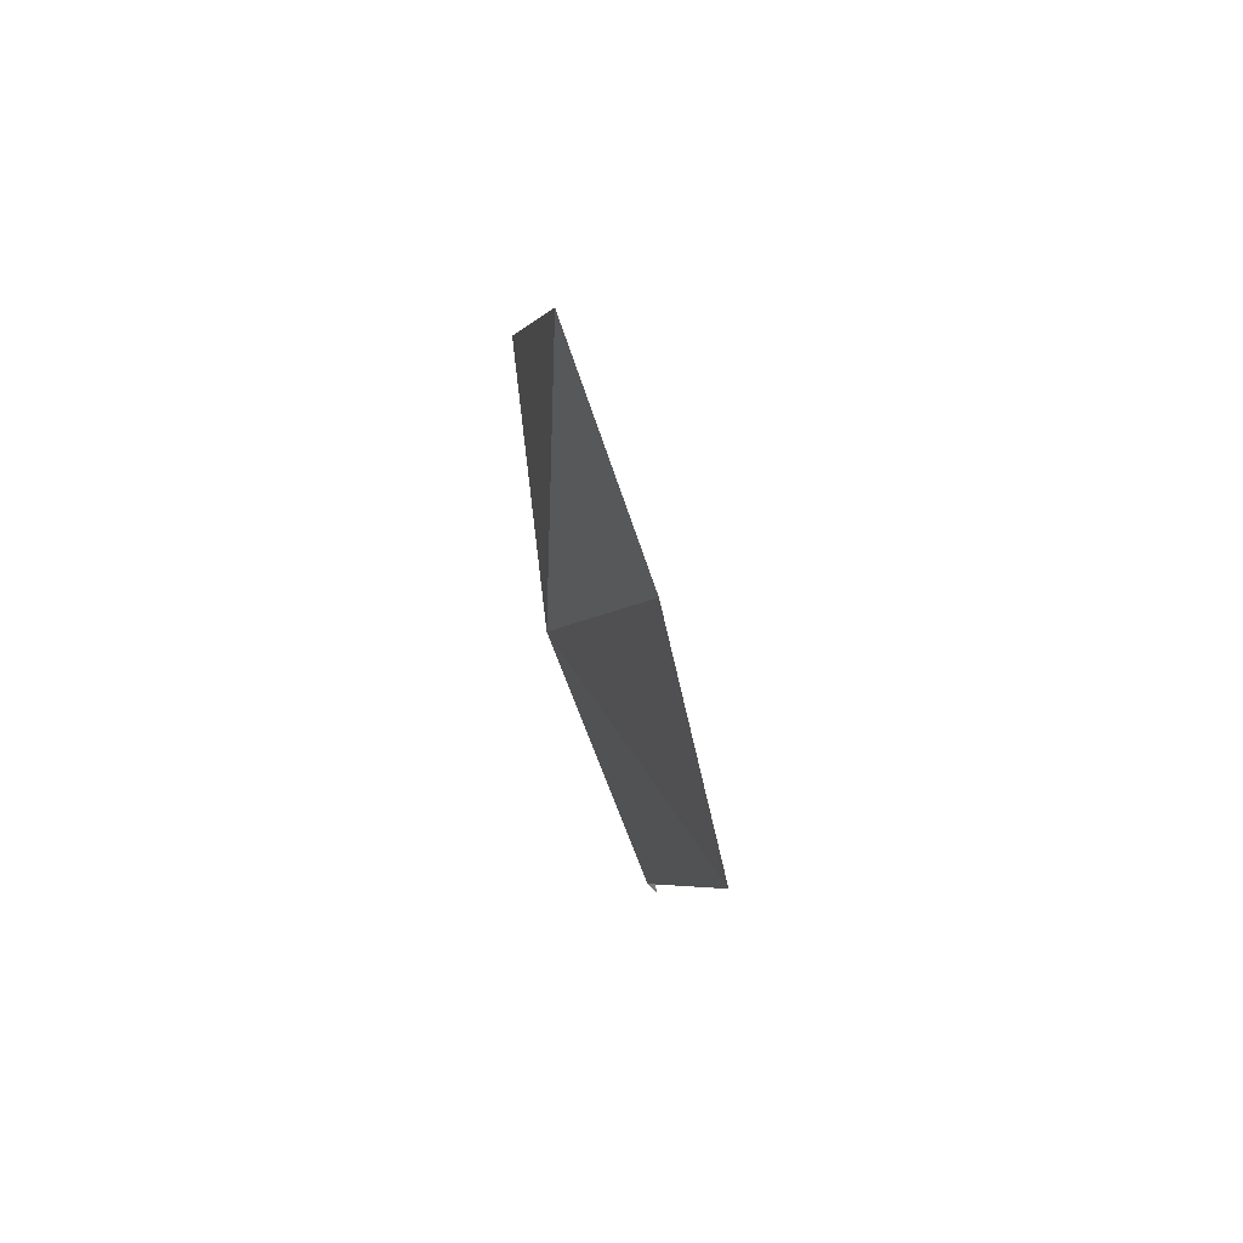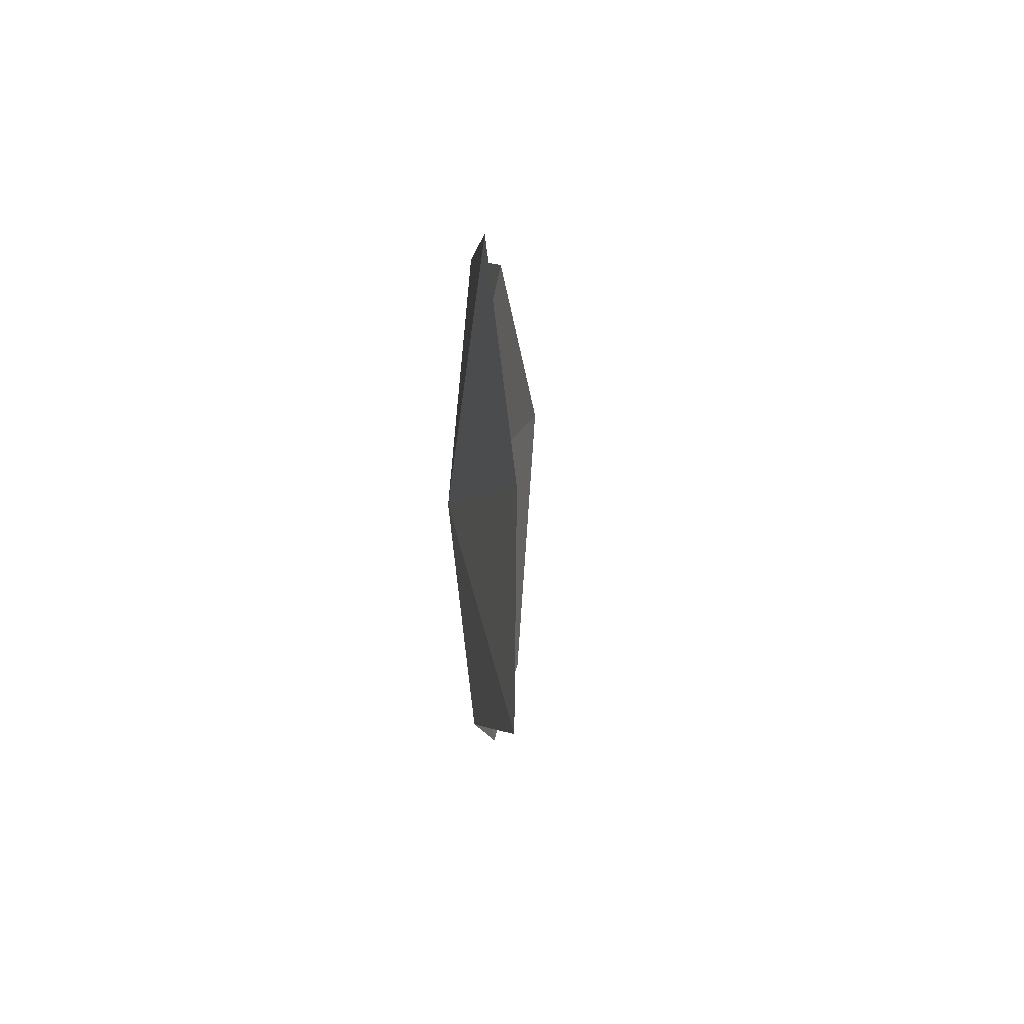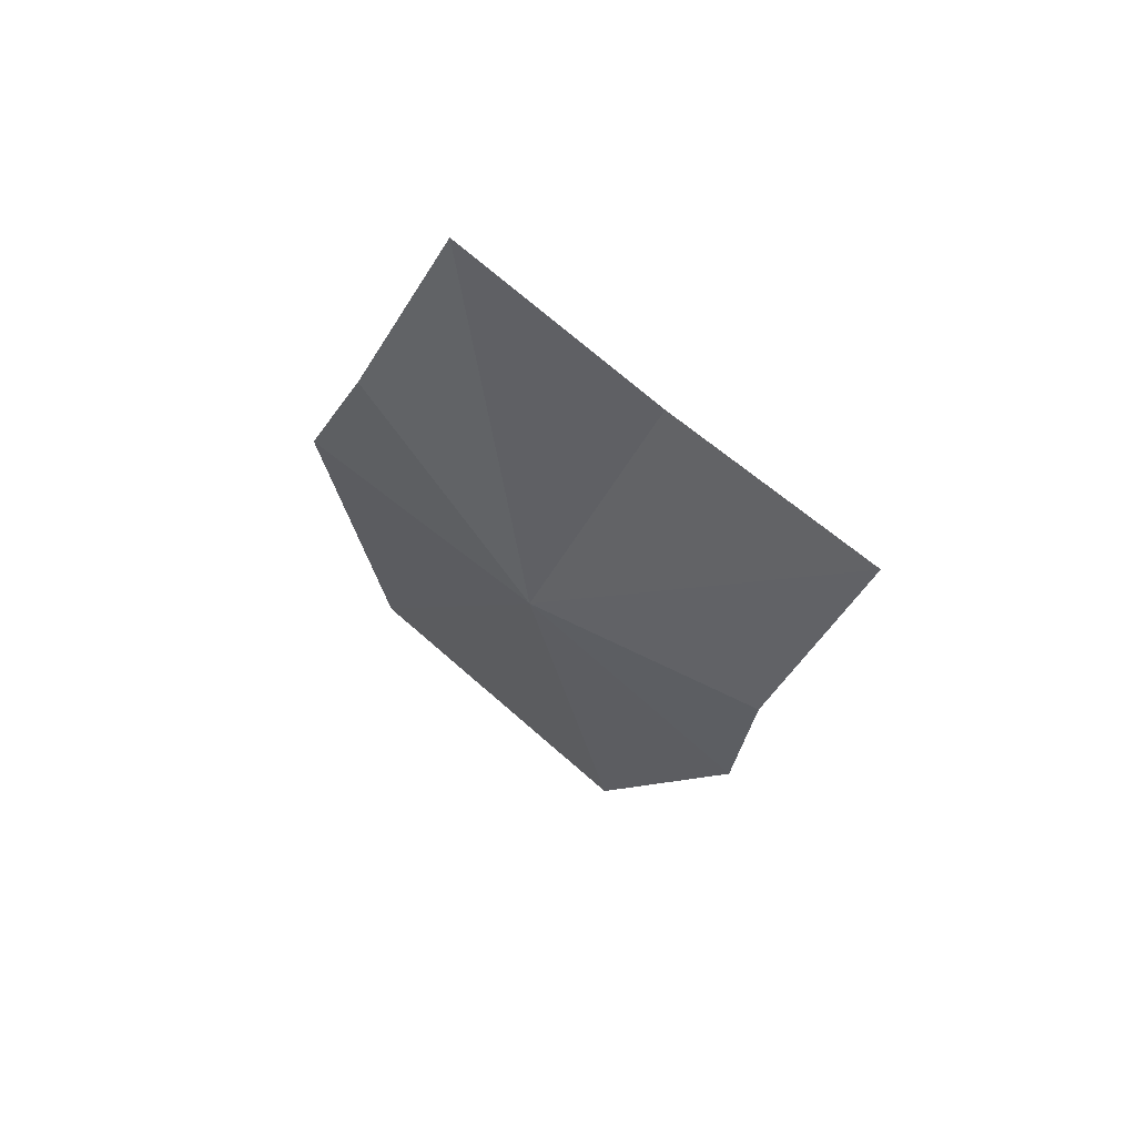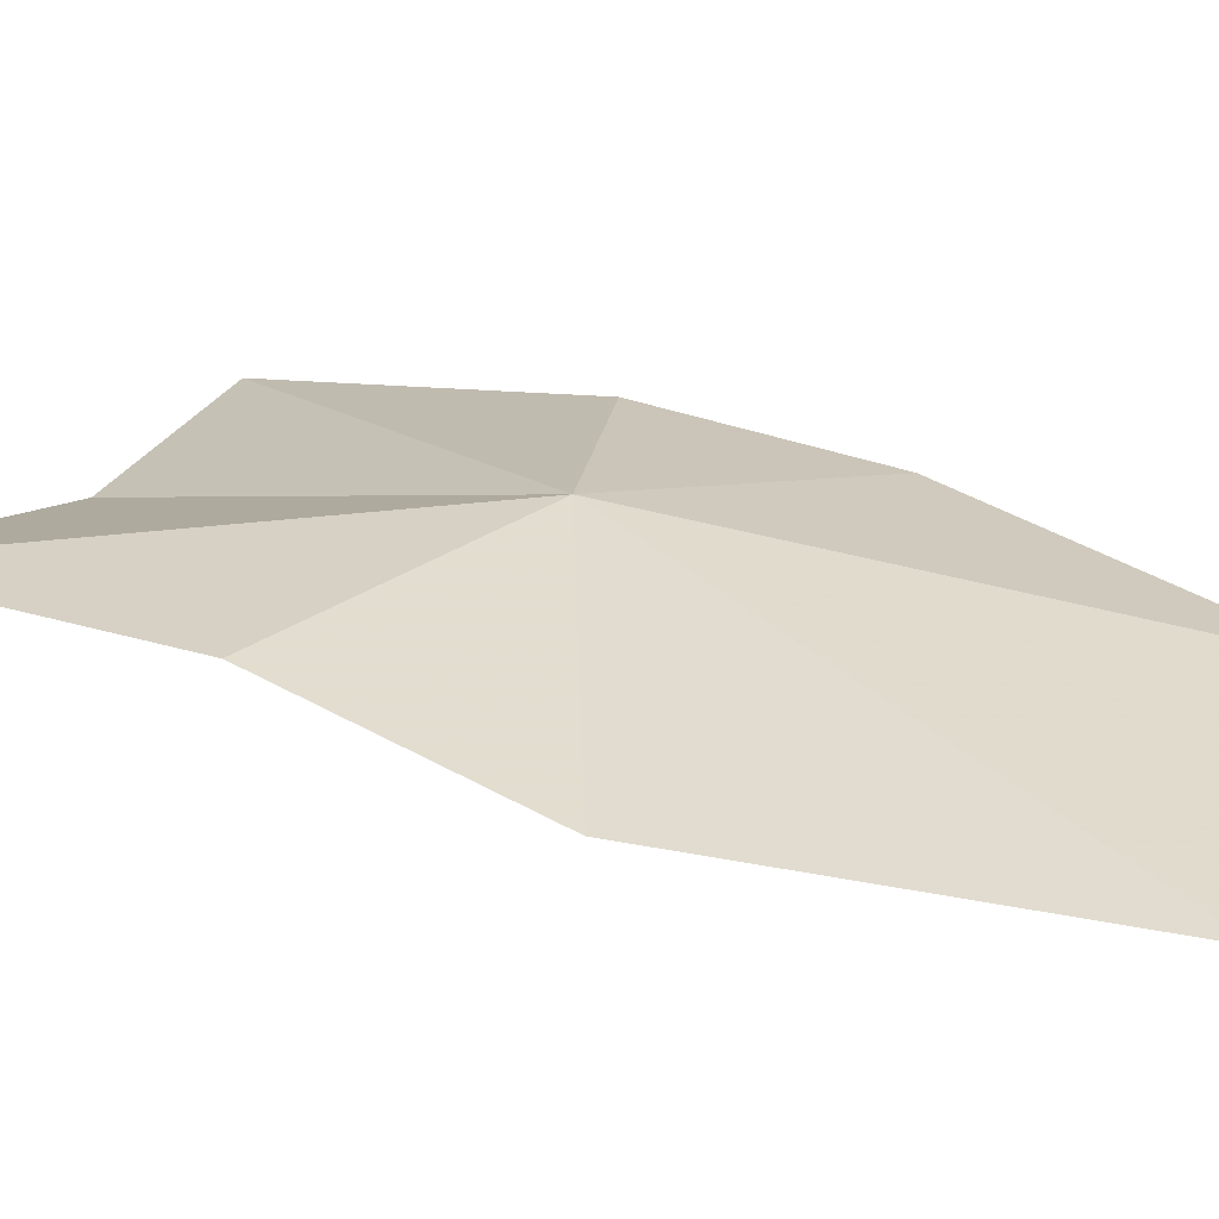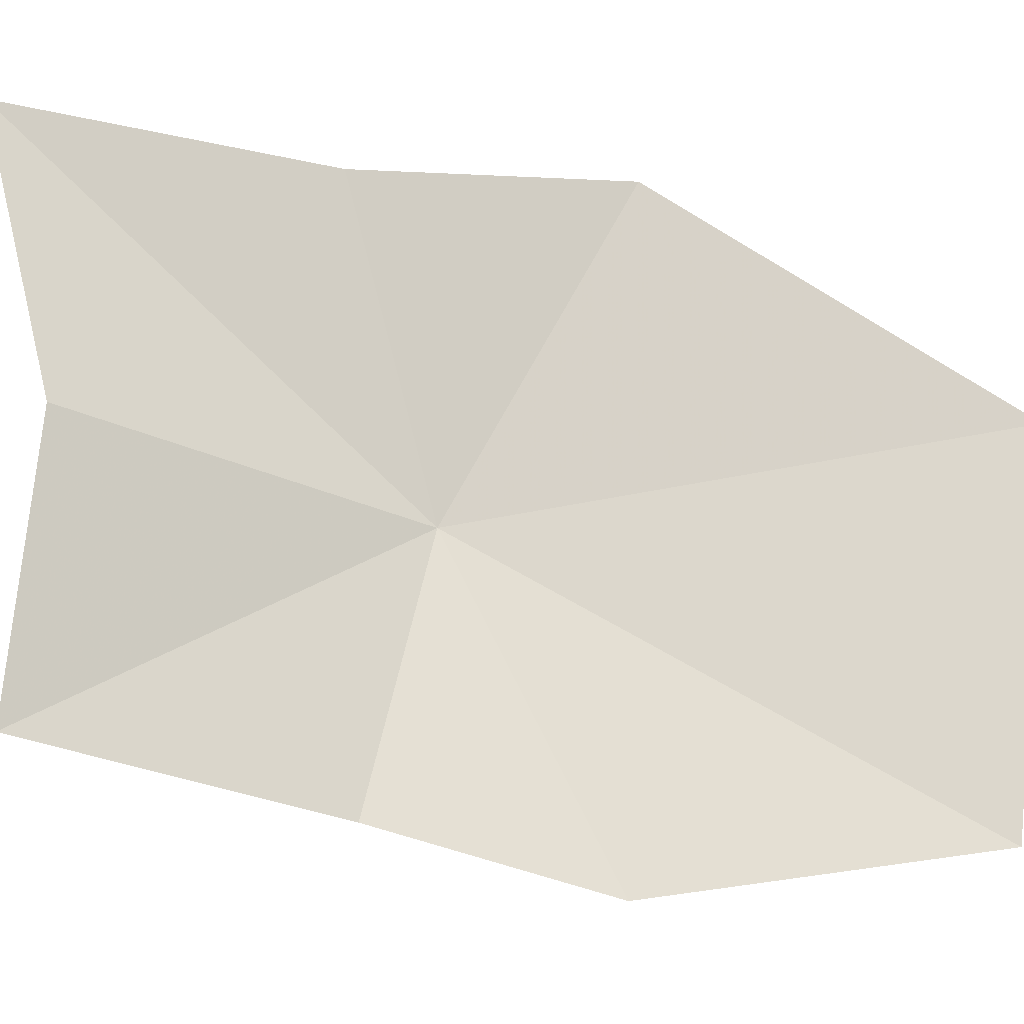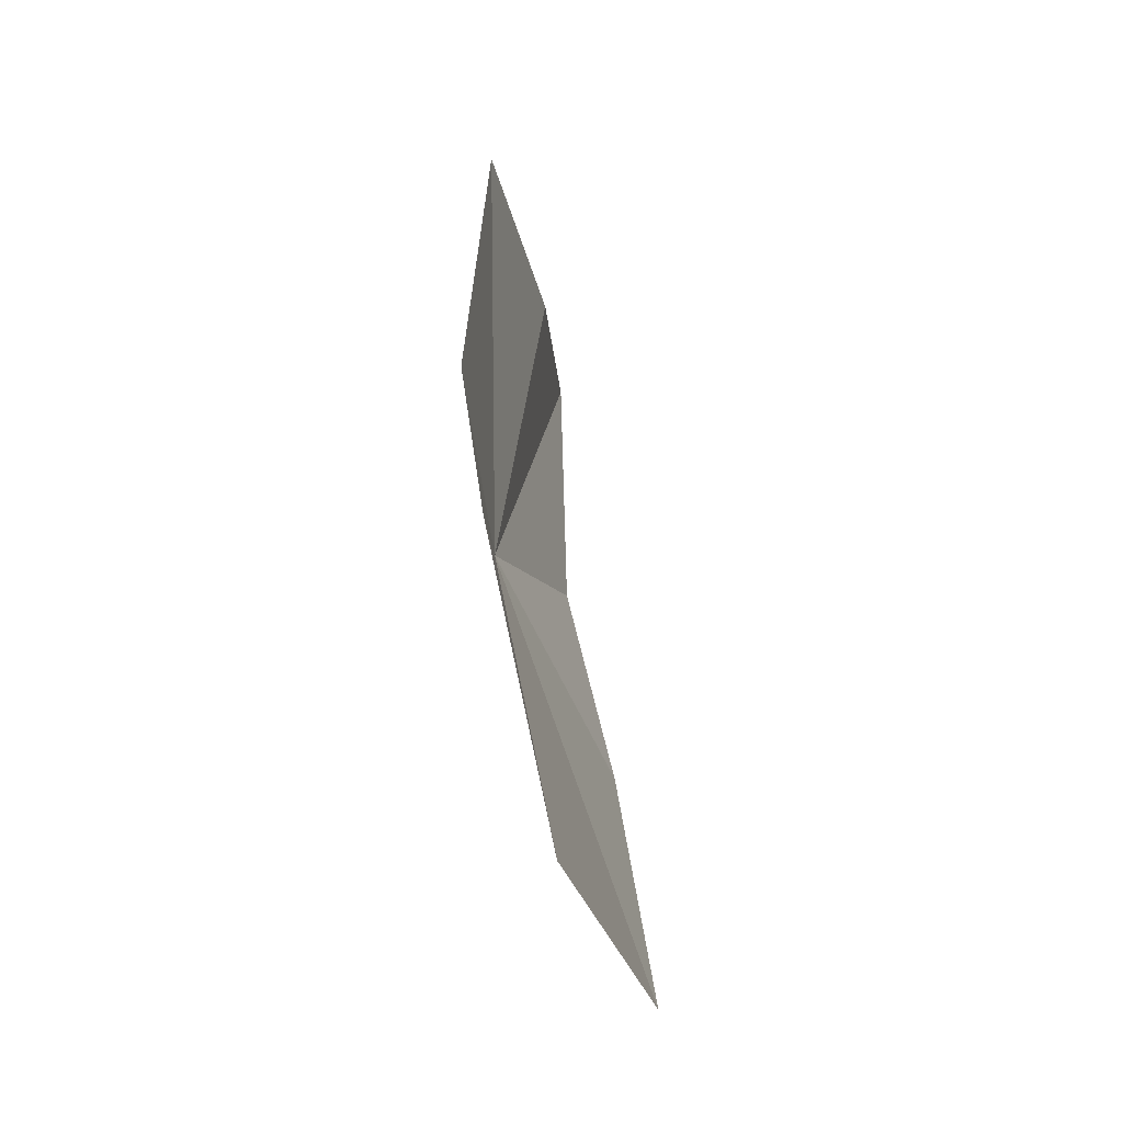
<metadata>
{"format":"obj","ext":"obj","renderer":"f3d","projection":"perspective","resolution":1024,"background":"white","views":[{"elev":71.0,"azim":-50.6,"up":"+Z"},{"elev":69.5,"azim":-36.1,"up":"+Z"},{"elev":57.0,"azim":-92.4,"up":"+Z"},{"elev":78.2,"azim":96.0,"up":"+Y"},{"elev":-61.7,"azim":58.3,"up":"+Y"},{"elev":-50.6,"azim":-22.8,"up":"+Z"}]}
</metadata>
<code>
v -21.16 10.47 -2.095
v -20.25 8.4 -14.19
v -14.99 14.59 -11.96
v -15.34 16.01 -2.939
v -17.46 14.39 2.227
v -21.06 7.406 5.484
v -24.41 2.914 3.973
v -24.17 5.046 -2.478
v -23.32 5.379 -7.418
v -18.69 11.92 8.607
f 1 3 2
f 1 5 4
f 1 7 6
f 1 4 3
f 1 9 8
f 1 2 9
f 1 6 10
f 1 8 7
f 1 10 5

</code>
